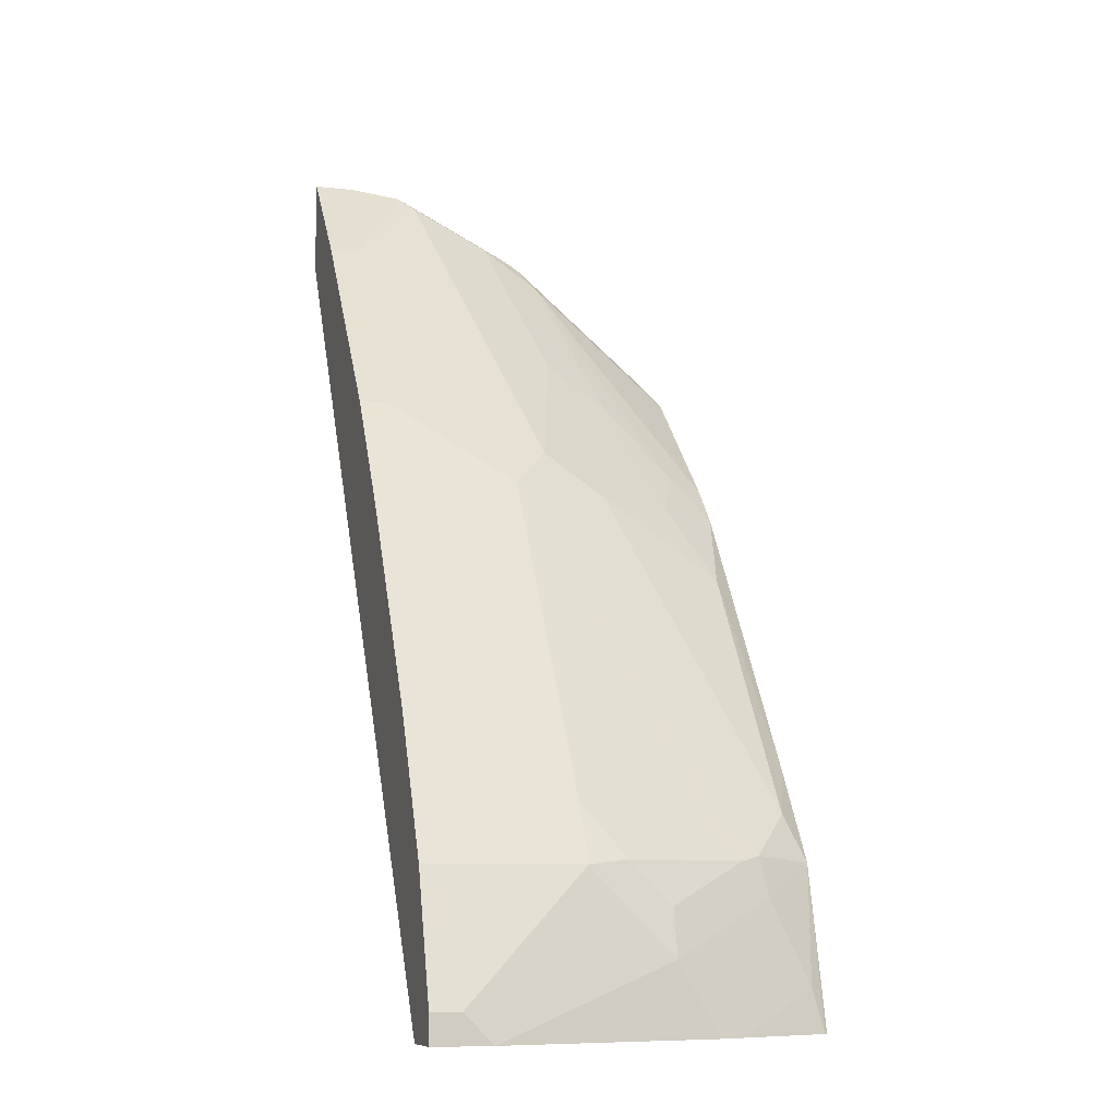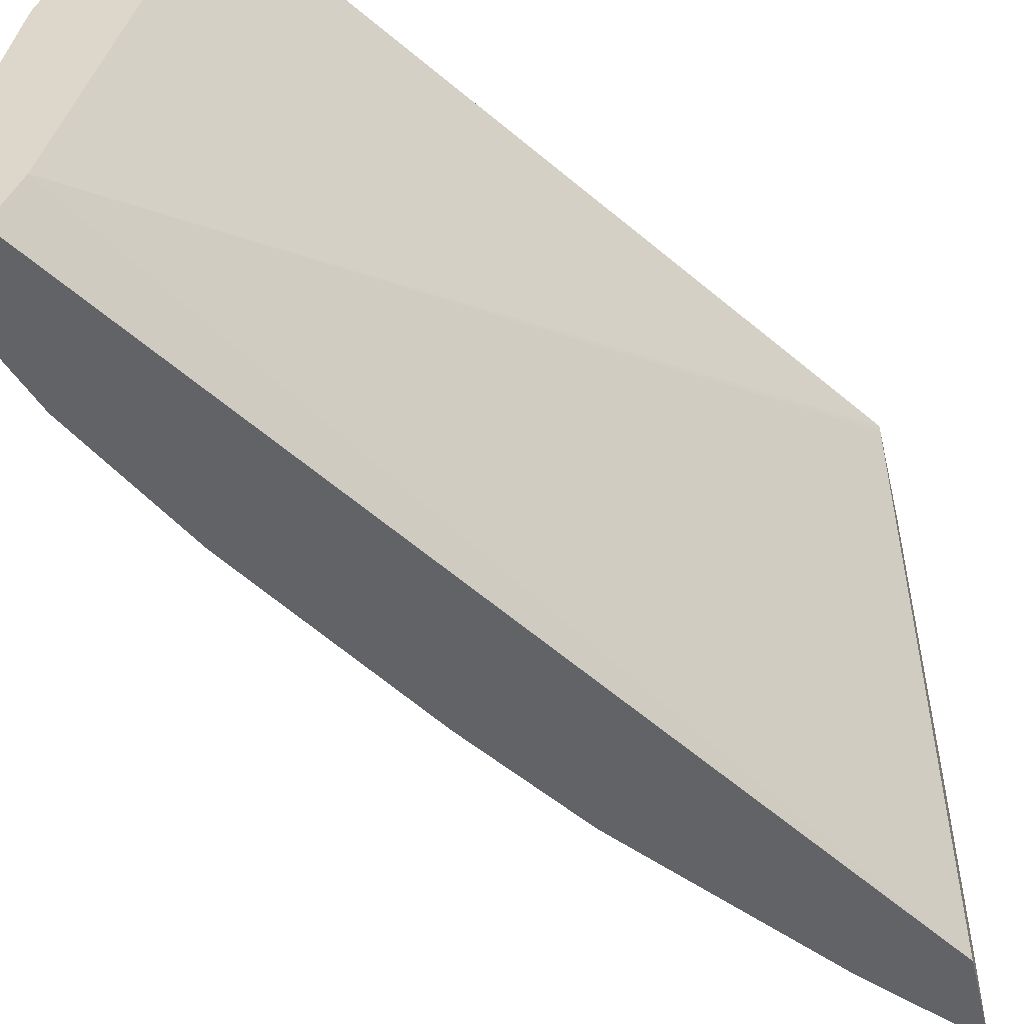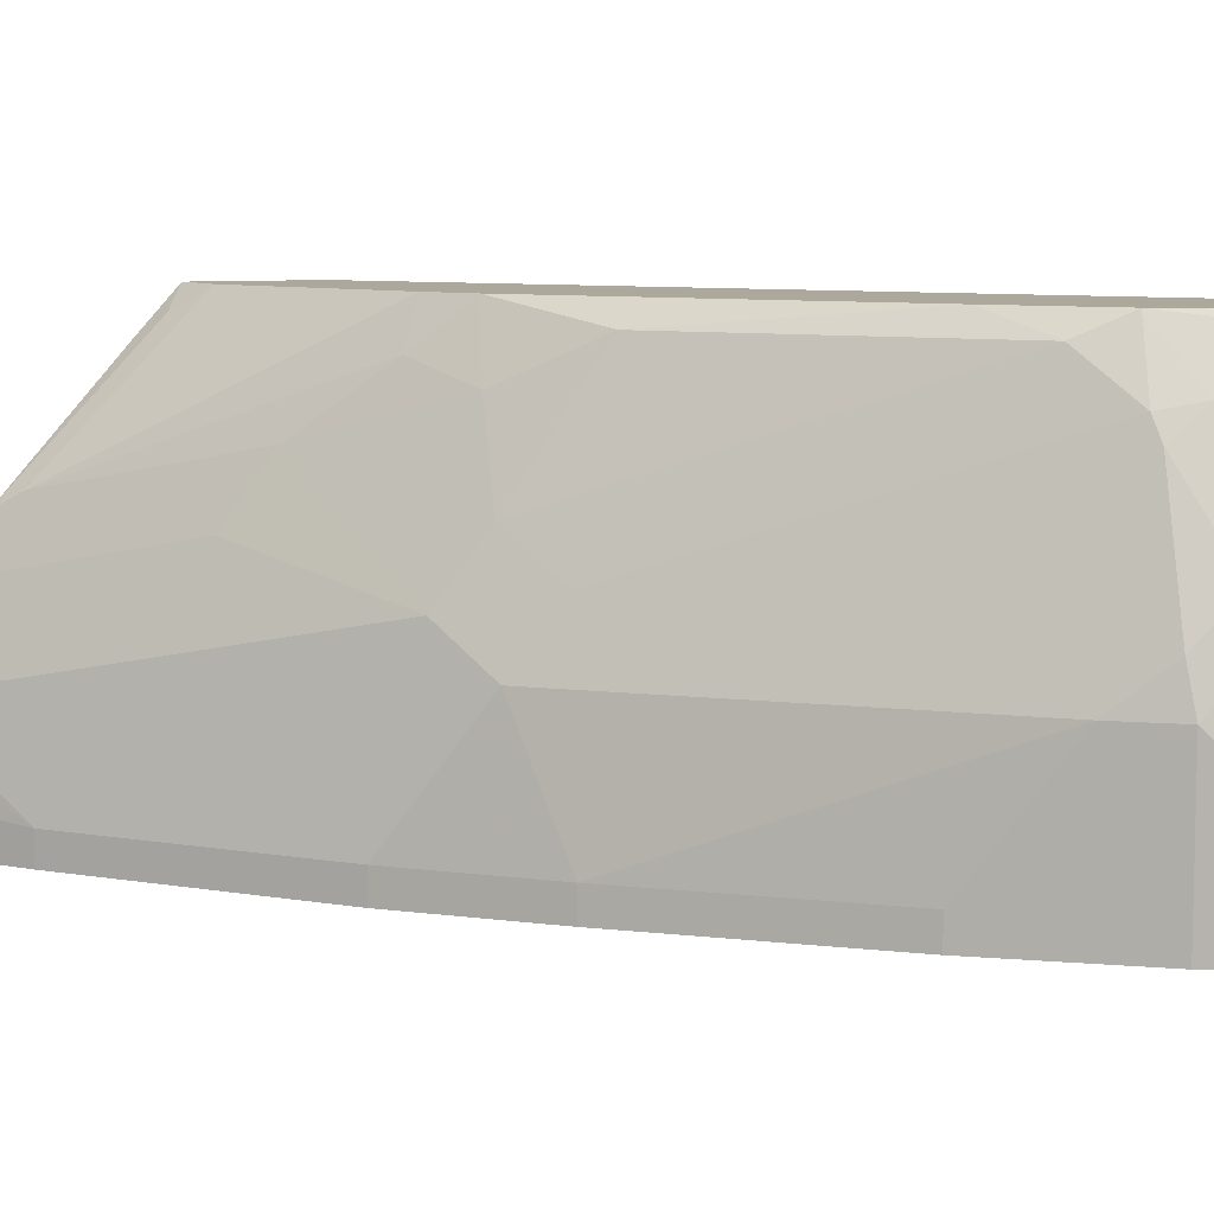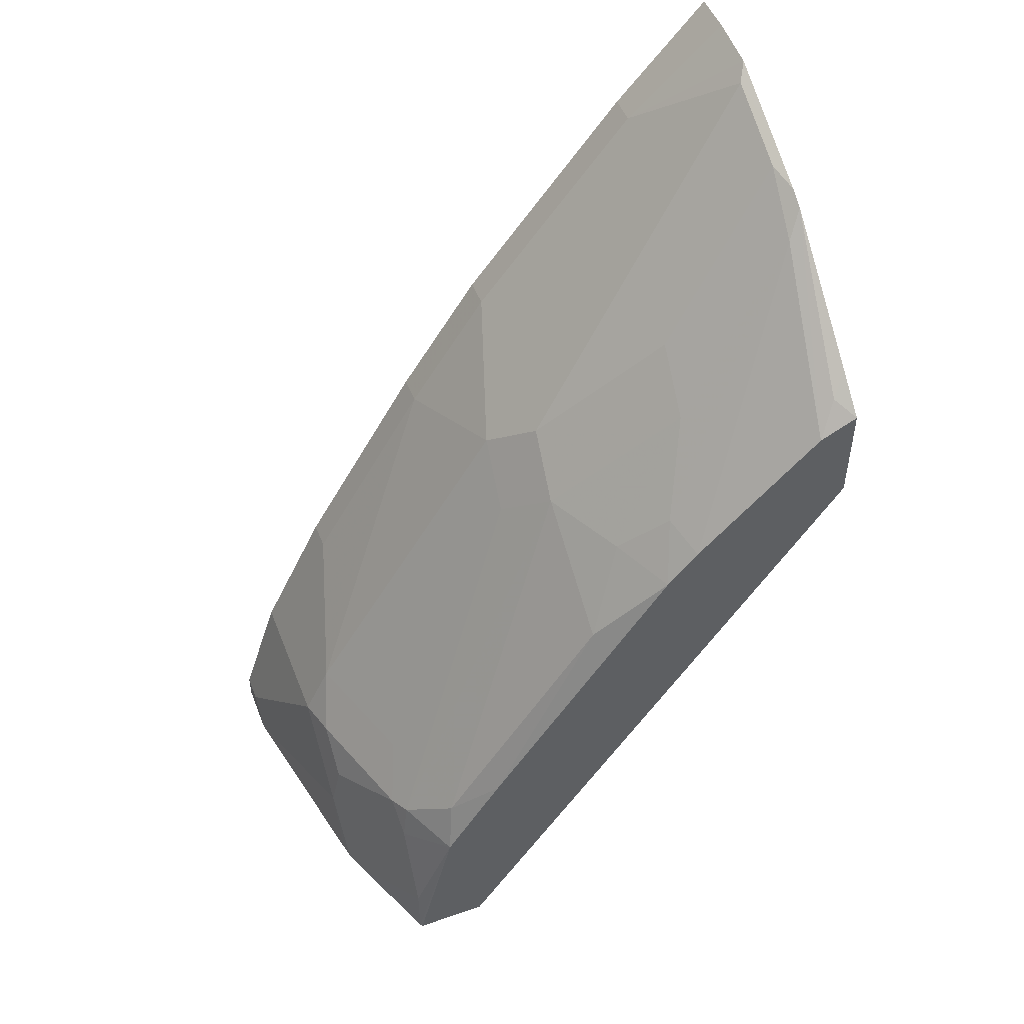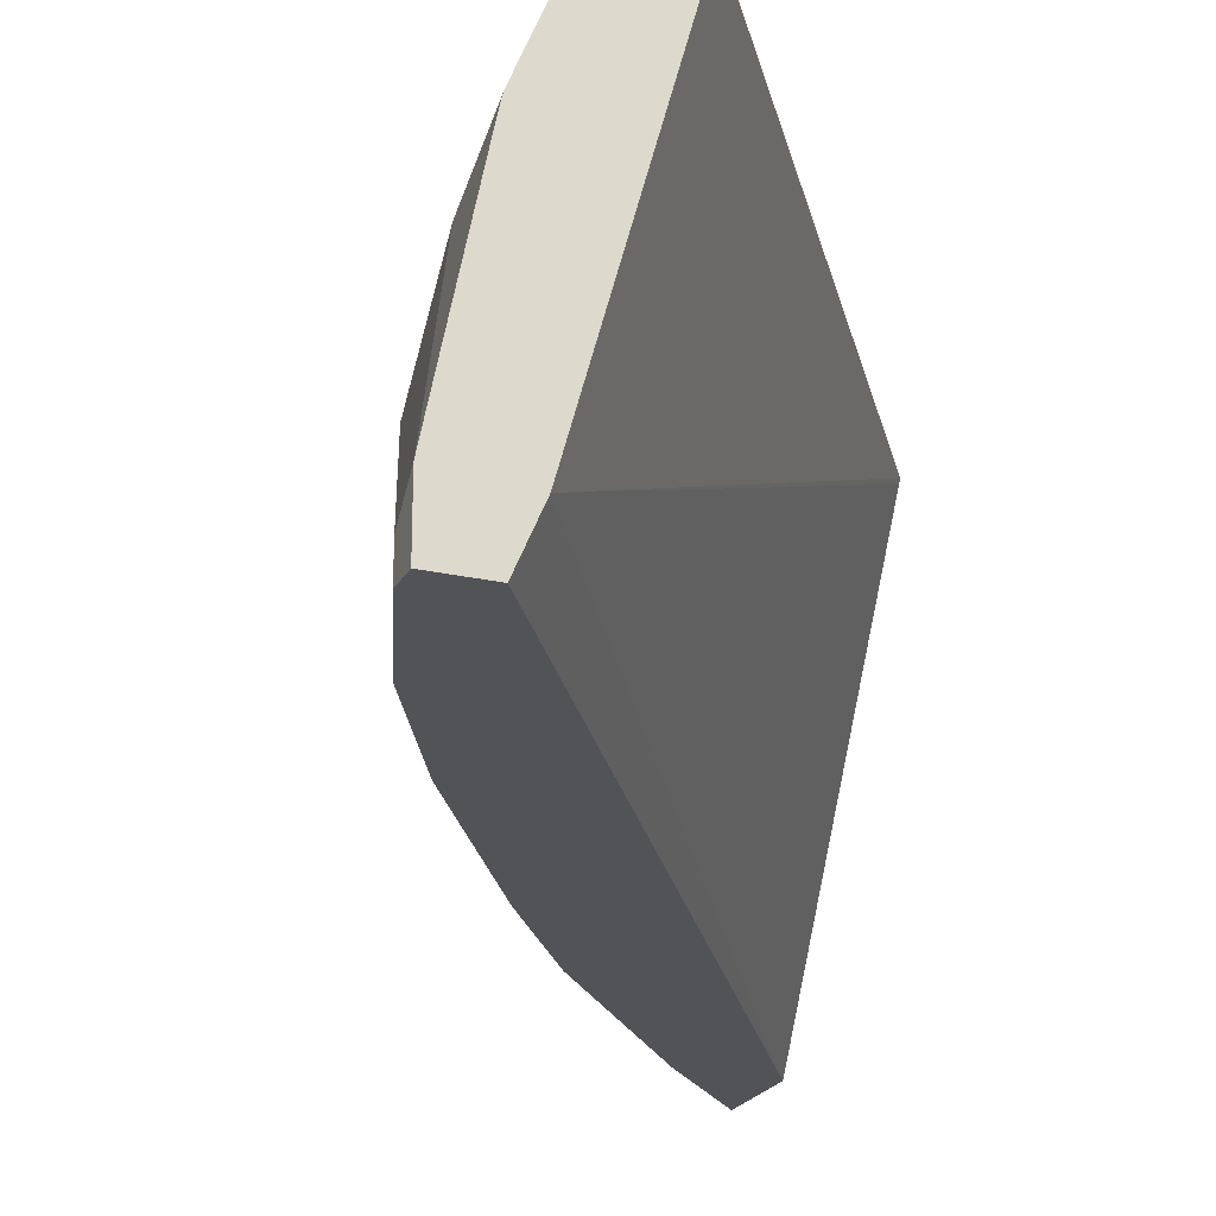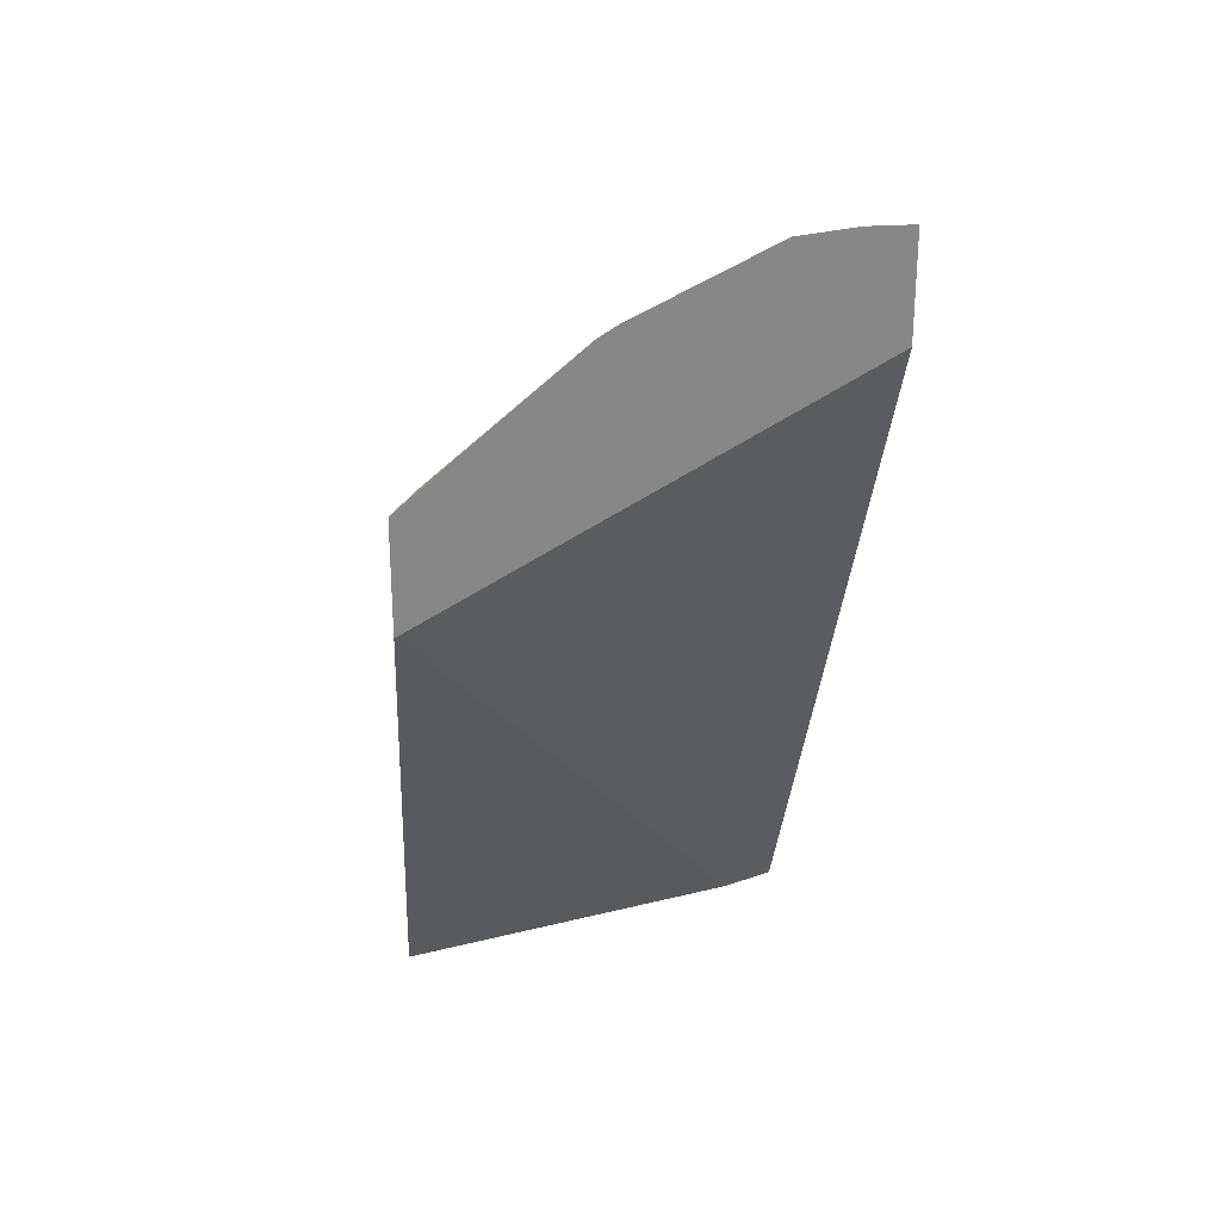
<metadata>
{"format":"obj","ext":"obj","renderer":"f3d","projection":"perspective","resolution":1024,"background":"white","views":[{"elev":-9.1,"azim":-107.0,"up":"+Y"},{"elev":-50.9,"azim":13.1,"up":"+Z"},{"elev":8.5,"azim":-103.2,"up":"+Z"},{"elev":49.8,"azim":-21.0,"up":"+Y"},{"elev":-22.4,"azim":-21.6,"up":"+Z"},{"elev":28.0,"azim":84.2,"up":"+Y"}]}
</metadata>
<code>
v -0.2962 0.5465 0.009475
v -0.2962 0.5465 0.0426
v -0.2962 0.4701 0.009475
v -0.3688 0.4664 0.009475
v -0.2962 0.5416 0.08477
v -0.3688 0.4664 0.03255
v -0.2962 0.2911 0.3221
v -0.6915 -0.1849 0.05068
v -0.7089 -0.1849 0.009475
v -0.499 0.3036 0.009475
v -0.3037 0.5315 0.09764
v -0.2962 0.5139 0.1402
v -0.499 0.3036 0.03255
v -0.4665 0.3362 0.06509
v -0.2962 0.2894 0.3254
v -0.6159 -0.1849 0.3254
v -0.7484 -0.1849 0.009475
v -0.564 0.2061 0.009475
v -0.3037 0.4989 0.1627
v -0.2962 0.4914 0.1852
v -0.2962 0.5027 0.1627
v -0.499 0.2711 0.1627
v -0.564 0.2061 0.03255
v -0.5315 0.2386 0.1302
v -0.2962 0.2944 0.3255
v -0.6159 -0.1849 0.3255
v -0.7484 -0.1626 0.009475
v -0.7484 -0.1849 0.05476
v -0.6616 0.04341 0.009475
v -0.4013 0.3687 0.1952
v -0.4068 0.3335 0.244
v -0.3091 0.4637 0.2115
v -0.2962 0.4831 0.1986
v -0.5369 0.2033 0.179
v -0.5044 0.2359 0.2115
v -0.6616 0.04341 0.03255
v -0.6942 -0.02167 0.1302
v -0.6616 -0.02167 0.2278
v -0.6671 -0.0569 0.2766
v -0.2962 0.3725 0.3255
v -0.6734 -0.1849 0.3255
v -0.7159 -0.06506 0.009475
v -0.7484 -0.1626 0.03255
v -0.7159 -0.1849 0.2174
v -0.7159 -0.1301 0.1952
v -0.4719 0.2359 0.2766
v -0.4339 0.2711 0.2929
v -0.423 0.2603 0.3255
v -0.3579 0.3254 0.3255
v -0.3255 0.3578 0.3255
v -0.3254 0.3579 0.3255
v -0.3091 0.3823 0.3091
v -0.2962 0.3984 0.2962
v -0.6345 -0.02439 0.3091
v -0.5044 0.1708 0.3091
v -0.7159 -0.06506 0.1302
v -0.7078 -0.06098 0.1627
v -0.6752 -0.06098 0.2603
v -0.6725 -0.08675 0.282
v -0.6426 -0.06098 0.3255
v -0.3253 0.358 0.3255
v -0.6748 -0.1849 0.3237
v -0.7159 -0.09756 0.1627
v -0.7136 -0.1849 0.2278
v -0.7055 -0.1849 0.2484
v -0.705 -0.1193 0.2169
v -0.7078 -0.09355 0.1952
v -0.4475 0.2318 0.3254
v -0.4474 0.2318 0.3255
v -0.5966 0.01083 0.3255
v -0.6833 -0.09756 0.2603
v -0.6725 -0.1518 0.3145
v -0.6833 -0.1626 0.2929
f 32 47 48
f 32 48 49
f 32 49 50
f 32 50 51
f 32 51 33
f 33 51 52
f 35 39 54
f 34 39 35
f 35 54 55
f 35 55 46
f 37 56 57
f 31 47 32
f 38 57 58
f 33 52 53
f 37 57 38
f 27 43 56
f 31 35 46
f 25 51 50
f 38 58 39
f 25 50 49
f 25 49 48
f 25 48 69
f 25 69 70
f 25 70 60
f 25 60 41
f 25 41 26
f 27 56 42
f 28 44 45
f 28 45 43
f 29 42 56
f 29 56 37
f 29 37 36
f 31 46 47
f 39 58 59
f 51 61 52
f 39 60 54
f 55 70 69
f 56 63 57
f 57 67 58
f 58 67 59
f 59 67 71
f 59 71 73
f 55 69 68
f 59 73 72
f 60 72 62
f 62 72 73
f 62 73 65
f 65 73 71
f 65 71 66
f 25 61 51
f 59 72 60
f 39 59 60
f 54 70 55
f 48 68 69
f 40 53 52
f 40 52 61
f 41 60 62
f 43 45 63
f 43 63 56
f 44 64 45
f 54 60 70
f 45 64 65
f 45 66 67
f 45 67 57
f 45 57 63
f 46 55 68
f 46 68 47
f 47 68 48
f 45 65 66
f 25 40 61
f 66 71 67
f 24 38 39
f 1 10 4
f 1 4 6
f 1 6 2
f 2 6 5
f 3 7 8
f 3 8 9
f 1 18 10
f 4 10 13
f 5 6 11
f 5 11 12
f 6 13 14
f 6 14 11
f 7 15 8
f 8 16 26
f 4 13 6
f 8 26 41
f 1 29 18
f 1 27 42
f 24 39 34
f 1 2 5
f 1 5 12
f 1 21 20
f 1 20 33
f 1 33 53
f 1 42 29
f 1 53 40
f 1 25 15
f 1 15 7
f 1 7 3
f 1 3 9
f 1 9 17
f 1 17 27
f 1 40 25
f 8 41 62
f 1 12 21
f 8 65 64
f 18 29 36
f 18 36 23
f 19 30 31
f 19 31 32
f 19 32 20
f 19 22 30
f 17 43 27
f 20 32 33
f 22 34 35
f 22 35 31
f 22 31 30
f 23 37 24
f 24 37 38
f 8 62 65
f 22 24 34
f 17 28 43
f 23 36 37
f 15 25 26
f 15 26 16
f 8 44 28
f 8 28 17
f 8 17 9
f 8 15 16
f 10 18 23
f 10 23 13
f 8 64 44
f 11 20 21
f 11 21 12
f 11 14 22
f 11 22 19
f 13 23 24
f 13 22 14
f 11 19 20
f 13 24 22

</code>
